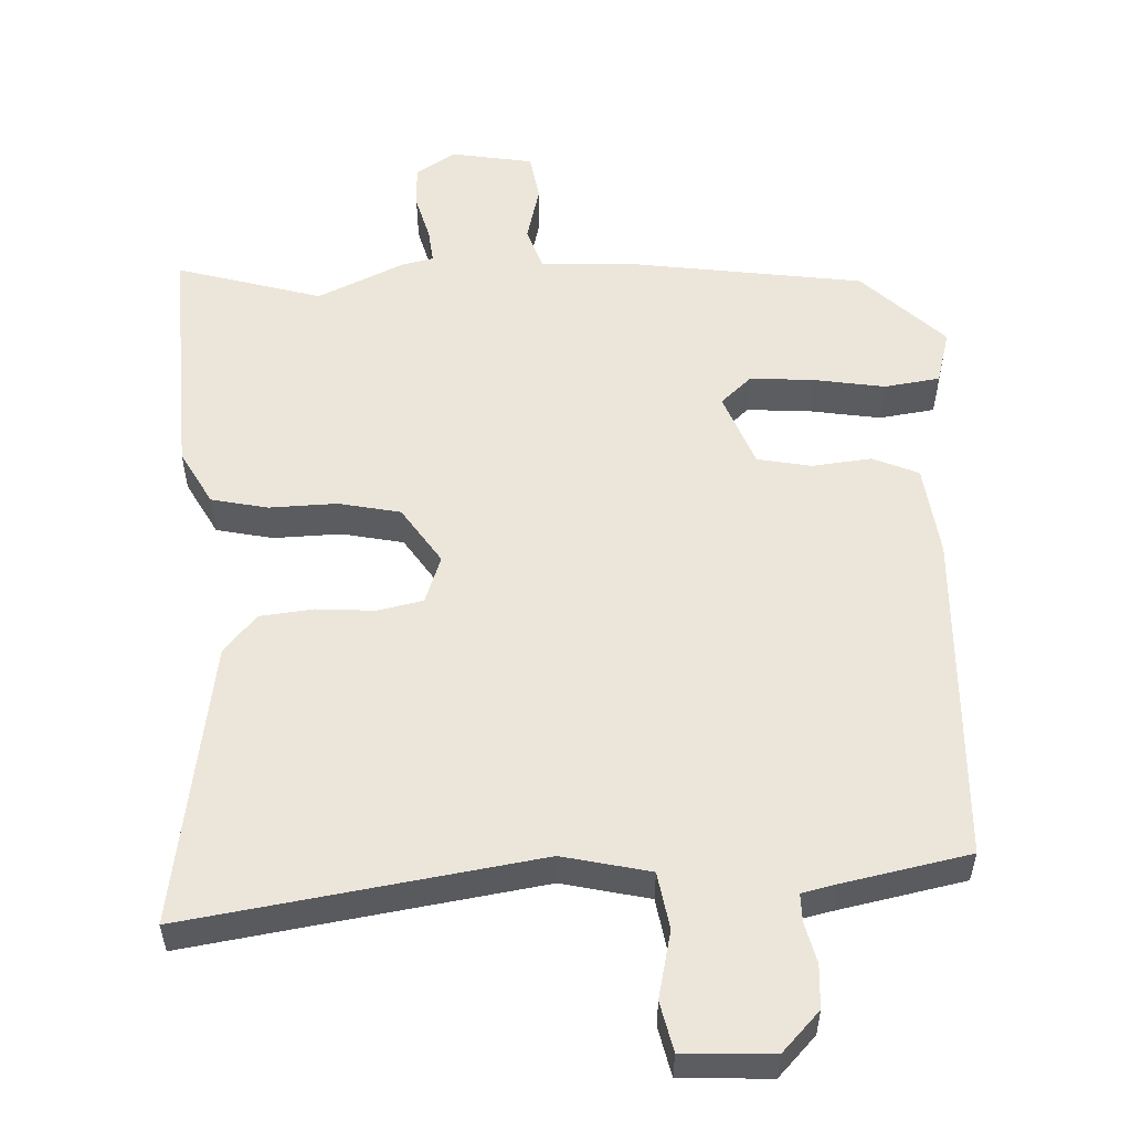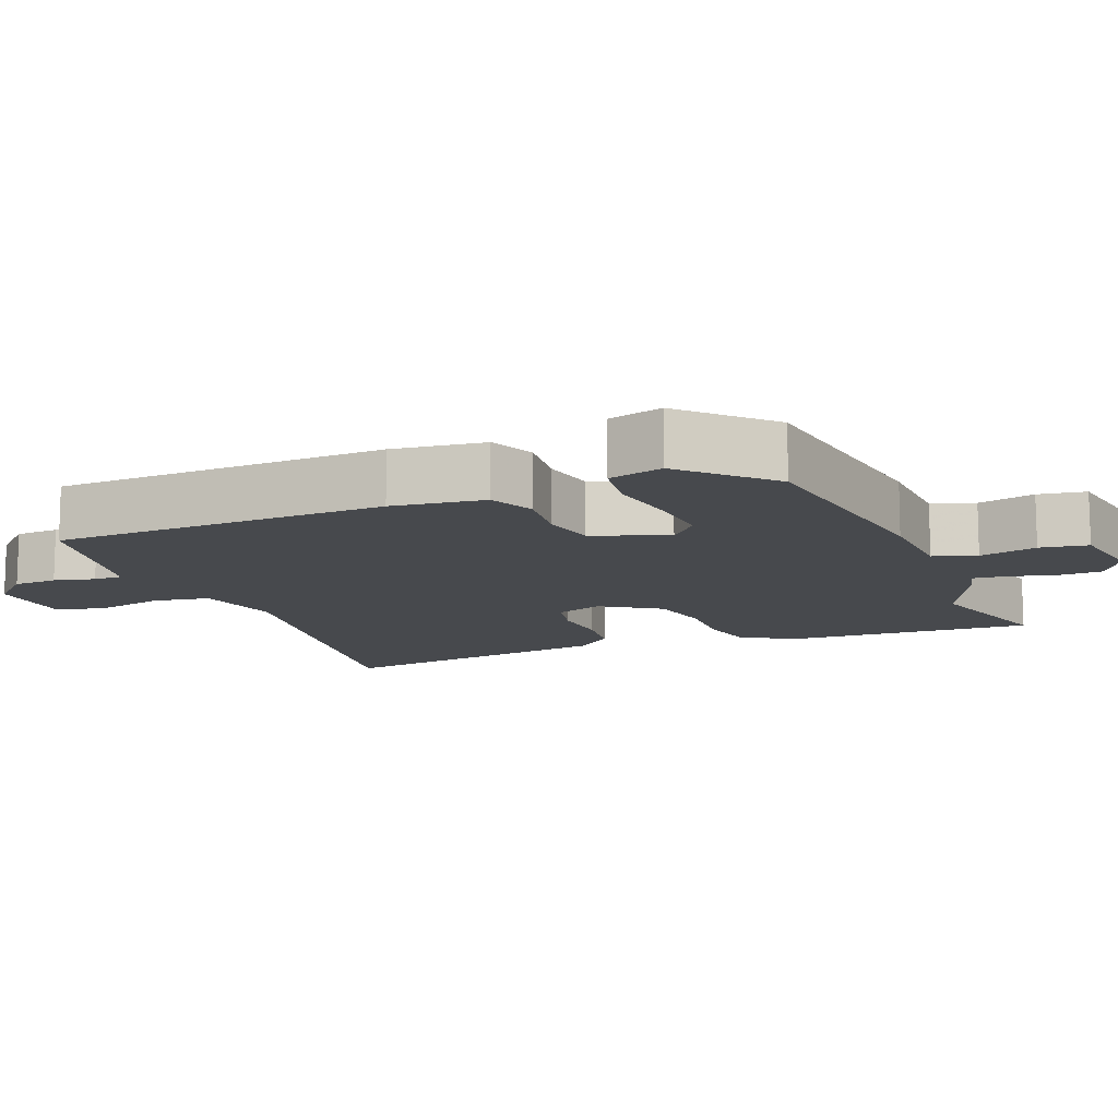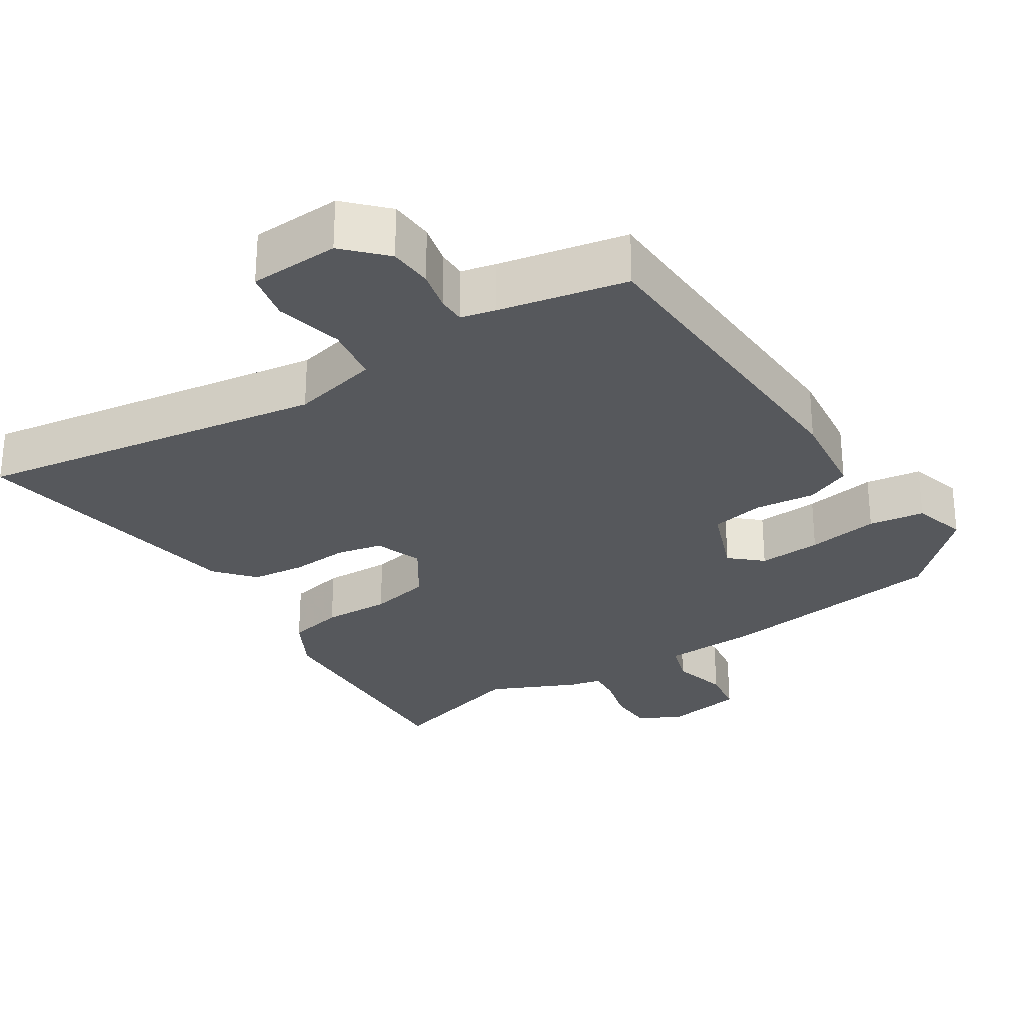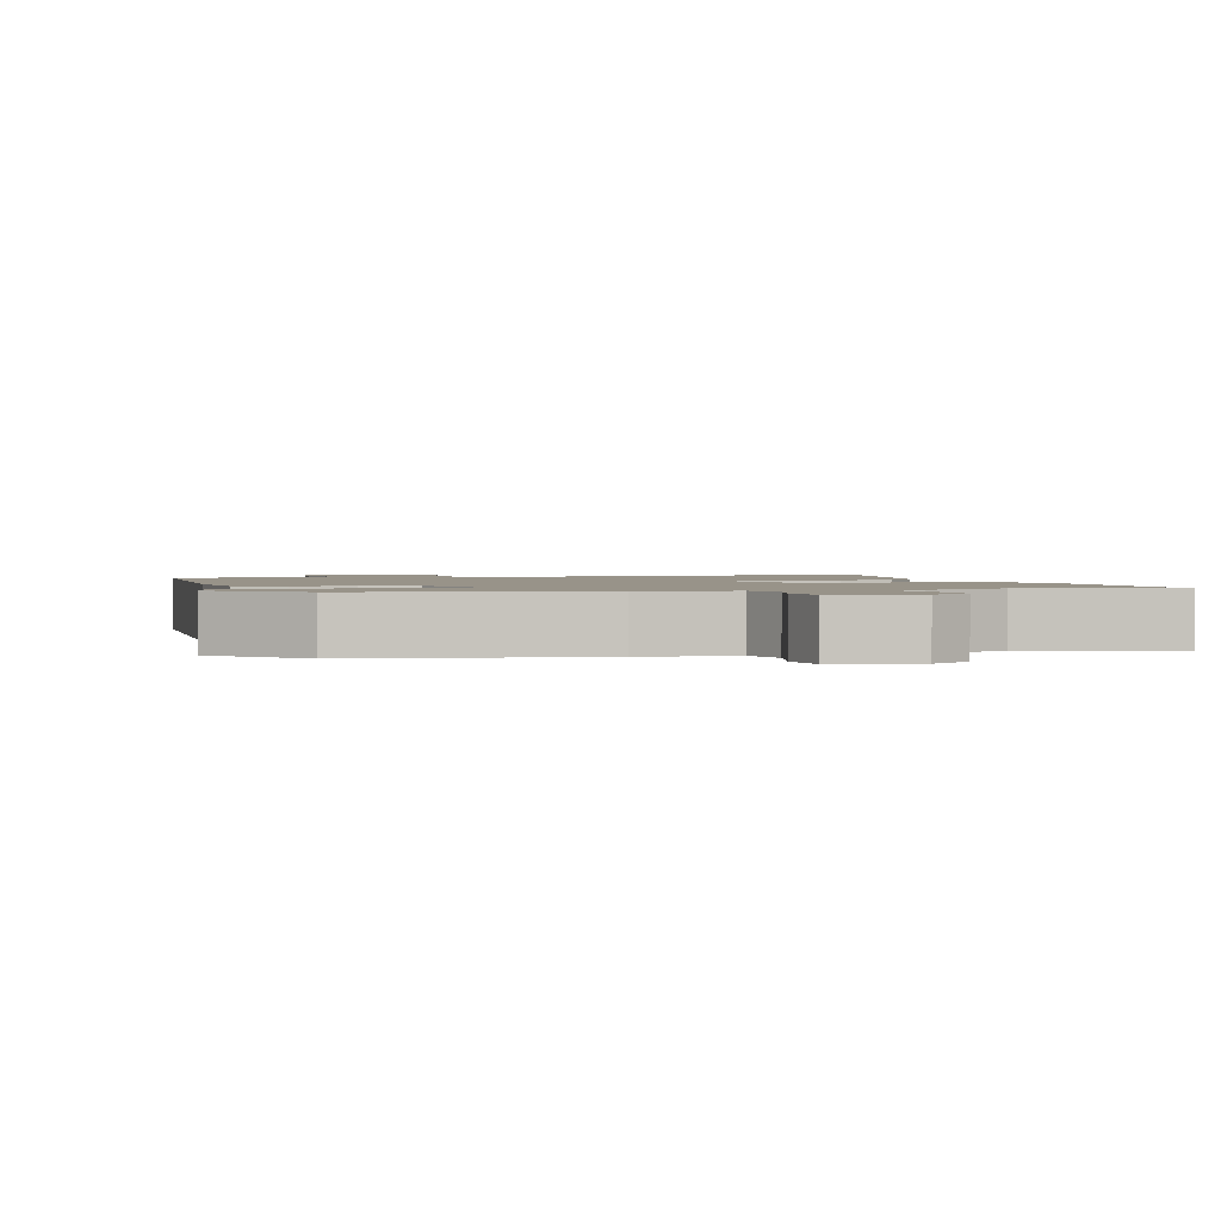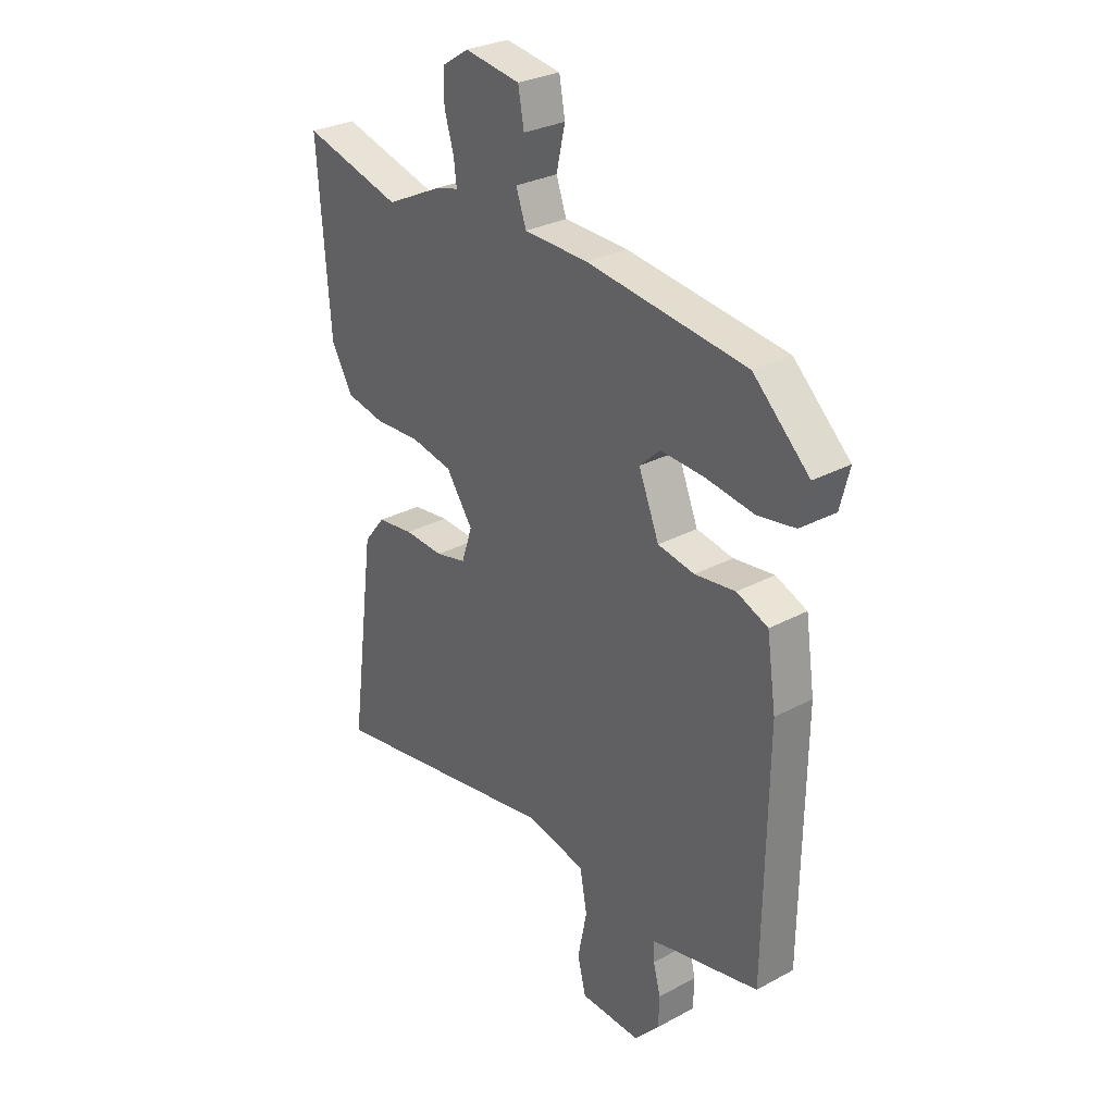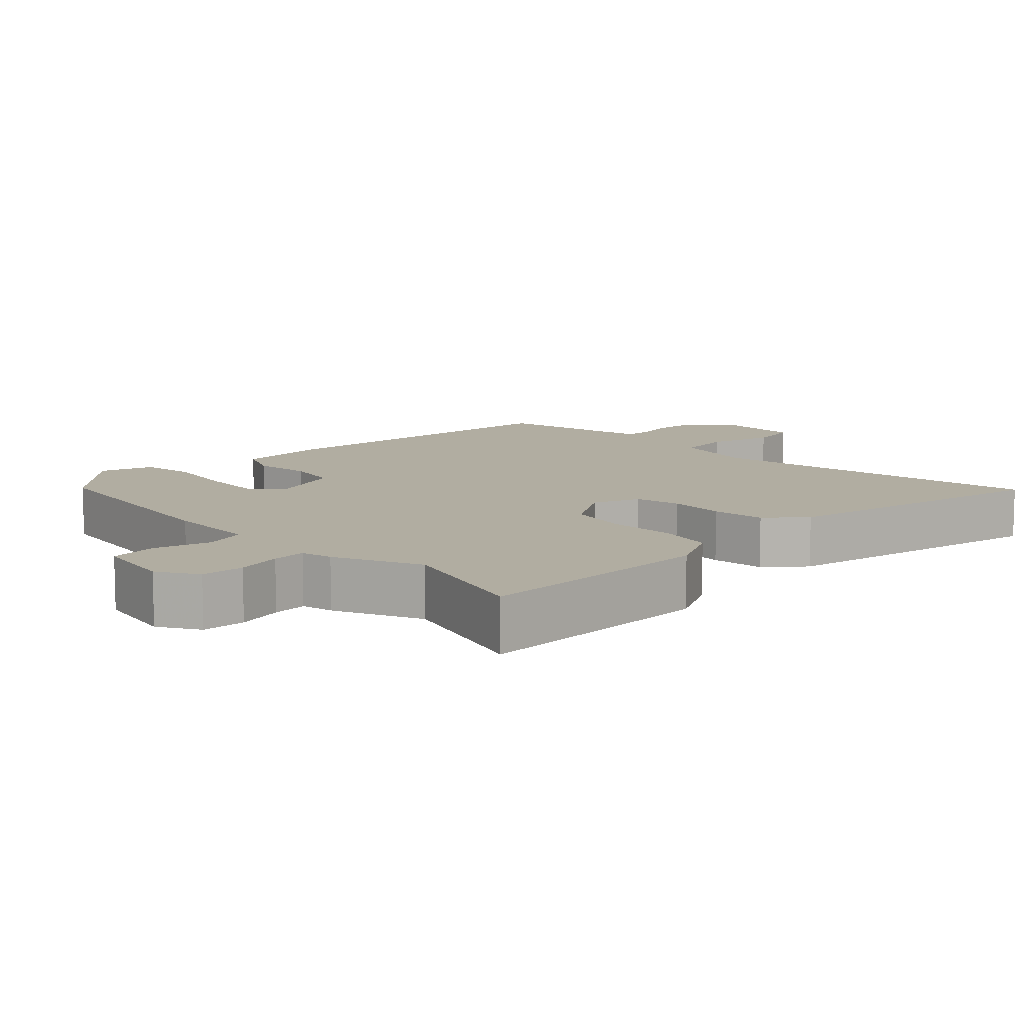
<metadata>
{"format":"obj","ext":"obj","renderer":"f3d","projection":"perspective","resolution":1024,"background":"white","views":[{"elev":54.6,"azim":178.9,"up":"+Y"},{"elev":-12.1,"azim":-66.8,"up":"+Y"},{"elev":-28.1,"azim":-145.7,"up":"+Y"},{"elev":1.6,"azim":-13.9,"up":"+Y"},{"elev":29.4,"azim":-128.4,"up":"+Z"},{"elev":10.3,"azim":48.1,"up":"+Y"}]}
</metadata>
<code>
v 0.356 0.07 0.462
v 0.559 0.07 0.516
v 0.534 0.07 0.175
v 0.49 0.07 0.099
v 0.411 0.07 0.084
v 0.317 0.07 0.089
v 0.231 0.07 0.073
v 0.176 0.07 -0.006
v 0.198 0.07 -0.073
v 0.261 0.07 -0.088
v 0.342 0.07 -0.084
v 0.417 0.07 -0.094
v 0.461 0.07 -0.149
v 0.514 0.07 -0.546
v 0.03 0.07 -0.46
v -0.092 0.07 -0.485
v -0.107 0.07 -0.564
v -0.088 0.07 -0.658
v -0.105 0.07 -0.727
v -0.23 0.07 -0.73
v -0.281 0.07 -0.674
v -0.283 0.07 -0.613
v -0.268 0.07 -0.557
v -0.267 0.07 -0.518
v -0.314 0.07 -0.506
v -0.49 0.07 -0.466
v -0.496 0.07 -0.002
v -0.477 0.07 0.126
v -0.413 0.07 0.152
v -0.33 0.07 0.141
v -0.255 0.07 0.154
v -0.213 0.07 0.257
v -0.255 0.07 0.297
v -0.343 0.07 0.293
v -0.443 0.07 0.279
v -0.52 0.07 0.292
v -0.539 0.07 0.368
v -0.424 0.07 0.476
v -0.097 0.07 0.515
v 0.034 0.07 0.518
v 0.055 0.07 0.577
v 0.037 0.07 0.657
v 0.049 0.07 0.723
v 0.163 0.07 0.74
v 0.218 0.07 0.704
v 0.218 0.07 0.643
v 0.199 0.07 0.579
v 0.193 0.07 0.531
v 0.237 0.07 0.52
v 0.356 0 0.462
v 0.559 0 0.516
v 0.534 0 0.175
v 0.49 0 0.099
v 0.411 0 0.084
v 0.317 0 0.089
v 0.231 0 0.073
v 0.176 0 -0.006
v 0.198 0 -0.073
v 0.261 0 -0.088
v 0.342 0 -0.084
v 0.417 0 -0.094
v 0.461 0 -0.149
v 0.514 0 -0.546
v 0.03 0 -0.46
v -0.092 0 -0.485
v -0.107 0 -0.564
v -0.088 0 -0.658
v -0.105 0 -0.727
v -0.23 0 -0.73
v -0.281 0 -0.674
v -0.283 0 -0.613
v -0.268 0 -0.557
v -0.267 0 -0.518
v -0.314 0 -0.506
v -0.49 0 -0.466
v -0.496 0 -0.002
v -0.477 0 0.126
v -0.413 0 0.152
v -0.33 0 0.141
v -0.255 0 0.154
v -0.213 0 0.257
v -0.255 0 0.297
v -0.343 0 0.293
v -0.443 0 0.279
v -0.52 0 0.292
v -0.539 0 0.368
v -0.424 0 0.476
v -0.097 0 0.515
v 0.034 0 0.518
v 0.055 0 0.577
v 0.037 0 0.657
v 0.049 0 0.723
v 0.163 0 0.74
v 0.218 0 0.704
v 0.218 0 0.643
v 0.199 0 0.579
v 0.193 0 0.531
v 0.237 0 0.52
f 48 49 1
f 45 46 47
f 44 45 47
f 43 44 47
f 42 43 47
f 41 42 47
f 40 41 47 48
f 38 39 40
f 37 38 40
f 36 37 40
f 35 36 40
f 34 35 40
f 40 48 1
f 34 40 1
f 33 34 1
f 28 29 30
f 27 28 30
f 26 27 30
f 25 26 30
f 24 25 30 31
f 21 22 23
f 20 21 23
f 19 20 23
f 18 19 23
f 17 18 23
f 16 17 23 24
f 24 31 32
f 16 24 32
f 15 16 32
f 13 14 15
f 12 13 15
f 11 12 15
f 10 11 15
f 4 5 6
f 3 4 6
f 2 3 6
f 1 2 6
f 33 1 6
f 32 33 6
f 9 10 15
f 8 9 15 32
f 7 8 32
f 6 7 32
f 50 98 97
f 96 95 94
f 96 94 93
f 96 93 92
f 96 92 91
f 96 91 90
f 97 96 90 89
f 89 88 87
f 89 87 86
f 89 86 85
f 89 85 84
f 89 84 83
f 50 97 89
f 50 89 83
f 50 83 82
f 79 78 77
f 79 77 76
f 79 76 75
f 79 75 74
f 80 79 74 73
f 72 71 70
f 72 70 69
f 72 69 68
f 72 68 67
f 72 67 66
f 73 72 66 65
f 81 80 73
f 81 73 65
f 81 65 64
f 64 63 62
f 64 62 61
f 64 61 60
f 64 60 59
f 55 54 53
f 55 53 52
f 55 52 51
f 55 51 50
f 55 50 82
f 55 82 81
f 64 59 58
f 81 64 58 57
f 81 57 56
f 81 56 55
f 1 50 51 2
f 2 51 52 3
f 3 52 53 4
f 4 53 54 5
f 5 54 55 6
f 6 55 56 7
f 7 56 57 8
f 8 57 58 9
f 9 58 59 10
f 10 59 60 11
f 11 60 61 12
f 12 61 62 13
f 13 62 63 14
f 14 63 64 15
f 15 64 65 16
f 16 65 66 17
f 17 66 67 18
f 18 67 68 19
f 19 68 69 20
f 20 69 70 21
f 21 70 71 22
f 22 71 72 23
f 23 72 73 24
f 24 73 74 25
f 25 74 75 26
f 26 75 76 27
f 27 76 77 28
f 28 77 78 29
f 29 78 79 30
f 30 79 80 31
f 31 80 81 32
f 32 81 82 33
f 33 82 83 34
f 34 83 84 35
f 35 84 85 36
f 36 85 86 37
f 37 86 87 38
f 38 87 88 39
f 39 88 89 40
f 40 89 90 41
f 41 90 91 42
f 42 91 92 43
f 43 92 93 44
f 44 93 94 45
f 45 94 95 46
f 46 95 96 47
f 47 96 97 48
f 48 97 98 49
f 49 98 50 1

</code>
